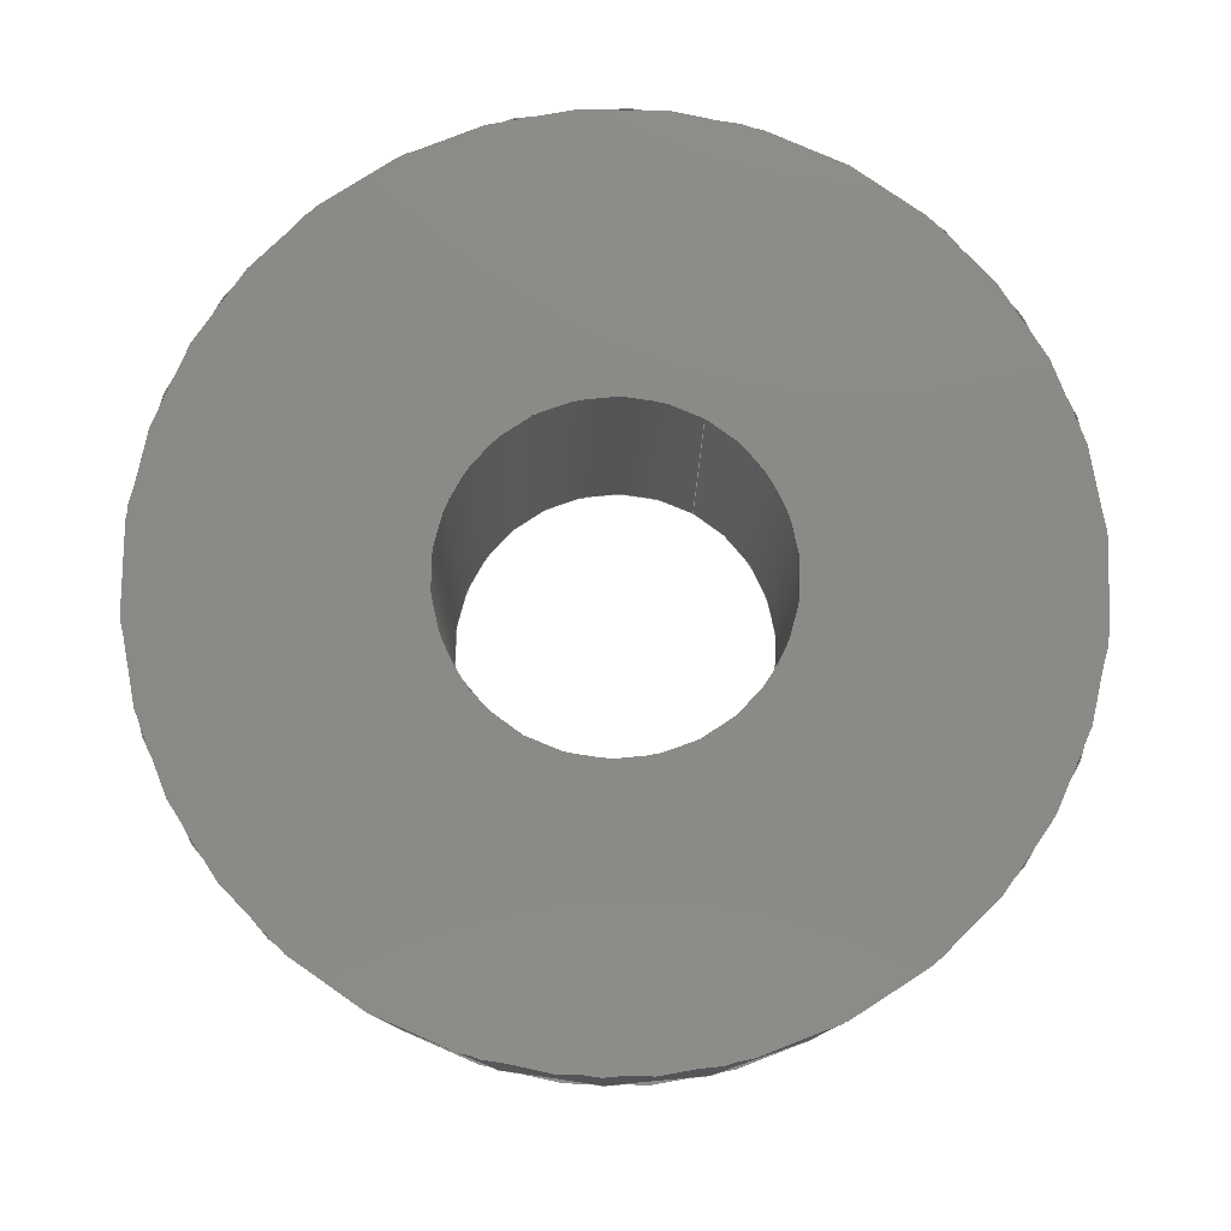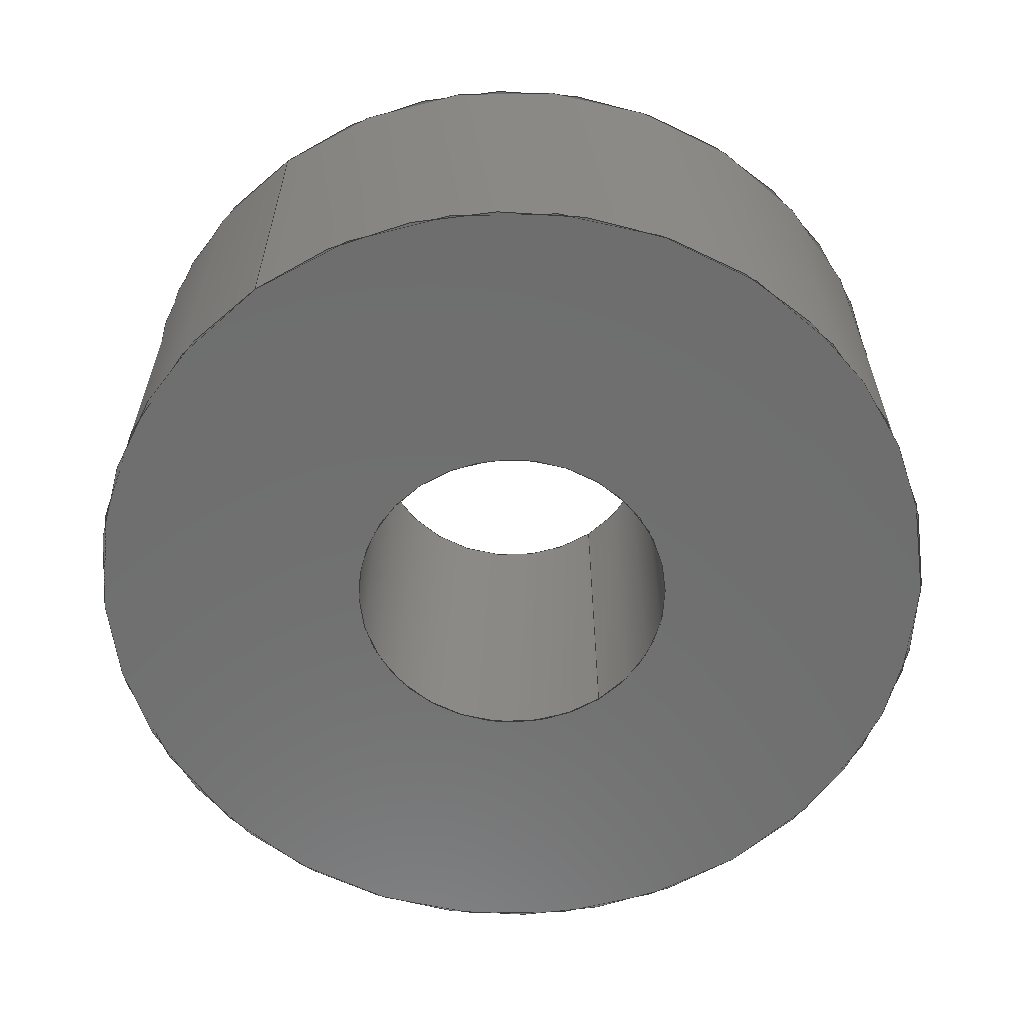
<metadata>
{"format":"iges","ext":"igs","renderer":"f3d","projection":"perspective","resolution":1024,"background":"white","views":[{"elev":78.7,"azim":-60.8,"up":"+Z"},{"elev":-60.7,"azim":125.6,"up":"+Z"}]}
</metadata>
<code>
SolidWorks IGES file using analytic representation for surfaces
1H,,1H;,25H83298_99 Rostock Max v3.2,49H35070 Plastic Bearing 0141ID x 0
375OD x 0156W.IGS,15HSolidWorks 2018,15HSolidWorks 2018,32,308,15,308,
15,25H83298_99 Rostock Max v3.2,1,2,2HMM,50,0.125,13H1.803e+05,
1e-08,5e+05,5HSteve,,11,0,13H1.803e+05;
     314       1       0       0       0                        00000200
     314       0       3       1       0                               0
     110       2       0       0       0                        01010000
     110       0       0       1       0                               0
     110       3       0       0       0                        01010000
     110       0       0       1       0                               0
     120       4       0       0       0                        01010000
     120       0       0       1       0                               0
     126       5       0       0       0                        01010500
     126       0       0       2       0                               0
     110       7       0       0       0                        01010000
     110       0       0       1       0                               0
     126       8       0       0       0                        01010500
     126       0       0       2       0                               0
     100      10       0       0       0                        01010000
     100       0       0       1       0                               0
     126      11       0       0       0                        01010500
     126       0       0       2       0                               0
     110      13       0       0       0                        01010000
     110       0       0       1       0                               0
     126      14       0       0       0                        01010500
     126       0       0       2       0                               0
     124      16       0       0       0                        00000000
     124       0       0       5       0                               0
     100      21       0       0       0              23        01010000
     100       0       0       1       0                               0
     102      22       0       0       0                        01010500
     102       0       0       1       0                               0
     102      23       0       0       0                        01010000
     102       0       0       1       0                               0
     142      24       0       0       0                        00010500
     142       0       0       1       0                               0
     144      25       0       0     862                        00000000
     144       0      -1       1       0                               0
     110      26       0       0       0                        01010000
     110       0       0       1       0                               0
     110      27       0       0       0                        01010000
     110       0       0       1       0                               0
     120      28       0       0       0                        01010000
     120       0       0       1       0                               0
     126      29       0       0       0                        01010500
     126       0       0       2       0                               0
     124      31       0       0       0                        00000000
     124       0       0       5       0                               0
     100      36       0       0       0              43        01010000
     100       0       0       1       0                               0
     126      37       0       0       0                        01010500
     126       0       0       2       0                               0
     110      39       0       0       0                        01010000
     110       0       0       1       0                               0
     126      40       0       0       0                        01010500
     126       0       0       2       0                               0
     100      42       0       0       0                        01010000
     100       0       0       1       0                               0
     126      43       0       0       0                        01010500
     126       0       0       2       0                               0
     110      45       0       0       0                        01010000
     110       0       0       1       0                               0
     102      46       0       0       0                        01010500
     102       0       0       1       0                               0
     102      47       0       0       0                        01010000
     102       0       0       1       0                               0
     142      48       0       0       0                        00010500
     142       0       0       1       0                               0
     144      49       0       0     862                        00000000
     144       0      -1       1       0                               0
     128      50       0       0       0                        01010000
     128       0       0       3       0                               0
     126      53       0       0       0                        01010500
     126       0       0      22       0                               0
     100      75       0       0       0                        01010000
     100       0       0       1       0                               0
     126      76       0       0       0                        01010500
     126       0       0      22       0                               0
     100      98       0       0       0                        01010000
     100       0       0       1       0                               0
     102      99       0       0       0                        01010500
     102       0       0       1       0                               0
     102     100       0       0       0                        01010000
     102       0       0       1       0                               0
     142     101       0       0       0                        00010500
     142       0       0       1       0                               0
     126     102       0       0       0                        01010500
     126       0       0      22       0                               0
     124     124       0       0       0                        00000000
     124       0       0       5       0                               0
     100     129       0       0       0              85        01010000
     100       0       0       1       0                               0
     126     130       0       0       0                        01010500
     126       0       0      22       0                               0
     124     152       0       0       0                        00000000
     124       0       0       5       0                               0
     100     157       0       0       0              91        01010000
     100       0       0       1       0                               0
     102     158       0       0       0                        01010500
     102       0       0       1       0                               0
     102     159       0       0       0                        01010000
     102       0       0       1       0                               0
     142     160       0       0       0                        00010500
     142       0       0       1       0                               0
     144     161       0       0     862                        00000000
     144       0      -1       1       0                               0
     128     162       0       0       0                        01010000
     128       0       0       3       0                               0
     126     165       0       0       0                        01010500
     126       0       0      22       0                               0
     100     187       0       0       0                        01010000
     100       0       0       1       0                               0
     126     188       0       0       0                        01010500
     126       0       0      22       0                               0
     100     210       0       0       0                        01010000
     100       0       0       1       0                               0
     102     211       0       0       0                        01010500
     102       0       0       1       0                               0
     102     212       0       0       0                        01010000
     102       0       0       1       0                               0
     142     213       0       0       0                        00010500
     142       0       0       1       0                               0
     126     214       0       0       0                        01010500
     126       0       0      22       0                               0
     124     236       0       0       0                        00000000
     124       0       0       3       0                               0
     100     239       0       0       0             121        01010000
     100       0       0       1       0                               0
     126     240       0       0       0                        01010500
     126       0       0      22       0                               0
     124     262       0       0       0                        00000000
     124       0       0       3       0                               0
     100     265       0       0       0             127        01010000
     100       0       0       1       0                               0
     102     266       0       0       0                        01010500
     102       0       0       1       0                               0
     102     267       0       0       0                        01010000
     102       0       0       1       0                               0
     142     268       0       0       0                        00010500
     142       0       0       1       0                               0
     144     269       0       0     862                        00000000
     144       0      -1       1       0                               0
     110     270       0       0       0                        01010000
     110       0       0       1       0                               0
     110     271       0       0       0                        01010000
     110       0       0       1       0                               0
     120     272       0       0       0                        01010000
     120       0       0       1       0                               0
     126     273       0       0       0                        01010500
     126       0       0       2       0                               0
     110     275       0       0       0                        01010000
     110       0       0       1       0                               0
     126     276       0       0       0                        01010500
     126       0       0       2       0                               0
     124     278       0       0       0                        00000000
     124       0       0       5       0                               0
     100     283       0       0       0             151        01010000
     100       0       0       1       0                               0
     126     284       0       0       0                        01010500
     126       0       0       2       0                               0
     110     286       0       0       0                        01010000
     110       0       0       1       0                               0
     126     287       0       0       0                        01010500
     126       0       0       2       0                               0
     100     289       0       0       0                        01010000
     100       0       0       1       0                               0
     102     290       0       0       0                        01010500
     102       0       0       1       0                               0
     102     291       0       0       0                        01010000
     102       0       0       1       0                               0
     142     292       0       0       0                        00010500
     142       0       0       1       0                               0
     144     293       0       0     862                        00000000
     144       0      -1       1       0                               0
     110     294       0       0       0                        01010000
     110       0       0       1       0                               0
     110     295       0       0       0                        01010000
     110       0       0       1       0                               0
     120     296       0       0       0                        01010000
     120       0       0       1       0                               0
     126     297       0       0       0                        01010500
     126       0       0       2       0                               0
     100     299       0       0       0                        01010000
     100       0       0       1       0                               0
     126     300       0       0       0                        01010500
     126       0       0       2       0                               0
     110     302       0       0       0                        01010000
     110       0       0       1       0                               0
     126     303       0       0       0                        01010500
     126       0       0       2       0                               0
     124     305       0       0       0                        00000000
     124       0       0       5       0                               0
     100     310       0       0       0             187        01010000
     100       0       0       1       0                               0
     126     311       0       0       0                        01010500
     126       0       0       2       0                               0
     110     313       0       0       0                        01010000
     110       0       0       1       0                               0
     102     314       0       0       0                        01010500
     102       0       0       1       0                               0
     102     315       0       0       0                        01010000
     102       0       0       1       0                               0
     142     316       0       0       0                        00010500
     142       0       0       1       0                               0
     144     317       0       0     862                        00000000
     144       0      -1       1       0                               0
314,49.8,49.8,49.8,;               1
110,0,0,3.969,0,0,-996;                                    3
110,-1.791,0,3.969,-1.791,0,0;                                  5
120,3,5,0,6.283;                                           7
126,1,1,1,0,1,0,0,0,1,1,1,1,0,6.283,0,1,                9
6.283,0,0,1,0,0,1;                                         9
110,-1.791,0,3.969,-1.791,0,0;                                 11
126,1,1,1,0,1,0,0,0,1,1,1,1,1,6.283,0,1,               13
3.142,0,0,1,0,0,1;                                        13
100,0,0,0,-1.791,0,1.791,0;                                    15
126,1,1,1,0,1,0,0,0,1,1,1,1,1,3.142,0,0,               17
3.142,0,0,1,0,0,1;                                        17
110,1.791,0,0,1.791,0,3.969;                                   19
126,1,1,1,0,1,0,0,0,1,1,1,1,0,3.142,0,0,               21
6.283,0,0,1,0,0,1;                                        21
124,1,-3.36e-15,-1.308e-29,                    23
-3.204e-27,-3.36e-15,-1,                       23
6.983e-15,-1.95e-12,                           23
-3.654e-29,-6.983e-15,-1,                      23
7.938;                                                     23
100,3.969,0,0,1.791,0,-1.791,0;                               25
102,4,9,13,17,21;                                                     27
102,4,11,15,19,25;                                                    29
142,1,7,27,29,1;                                                      31
144,7,1,0,31;                                                         33
110,0,0,3.969,0,0,-996;                                   35
110,-4.763,0,3.969,-4.763,0,0;                                 37
120,35,37,0,6.283;                                        39
126,1,1,1,0,1,0,0,0,1,1,1,1,0,0,0,0,3.142,0,         41
0,1,0,0,1;                                                       41
124,-1,-1.01e-14,3.642e-16,                   43
-4.733e-13,-1.01e-14,1,                       43
-6.983e-15,2.771e-14,                           43
-3.642e-16,-6.983e-15,-1,                      43
7.938;                                                     43
100,3.969,0,0,4.763,0,-4.763,0;                               45
126,1,1,1,0,1,0,0,0,1,1,1,1,0,3.142,0,1,               47
3.142,0,0,1,0,0,1;                                        47
110,4.763,0,3.969,4.763,0,0;                                   49
126,1,1,1,0,1,0,0,0,1,1,1,1,1,3.142,0,1,0,0,         51
0,1,0,0,1;                                                       51
100,0,0,0,4.763,0,-4.763,0;                                    53
126,1,1,1,0,1,0,0,0,1,1,1,1,1,0,0,0,0,0,0,1,0,         55
0,1;                                                                55
110,-4.763,0,0,-4.763,0,3.969;                                 57
102,4,41,47,51,55;                                                    59
102,4,45,49,53,57;                                                    61
142,1,39,59,61,1;                                                     63
144,39,1,0,63;                                                        65
128,1,1,1,1,0,0,1,0,0,0,0,1,1,0,0,1,1,1,1,1,1,            67
-4.82,-4.82,3.969,4.82,-4.82,3.969,-4.82,          67
4.82,3.969,4.82,4.82,3.969,0,1,0,1;                  67
126,32,2,1,0,1,0,0,0,0,0.0625,0.0625,0.125,0.125,0.1875,           69
0.1875,0.25,0.25,0.3125,0.3125,0.375,0.375,0.4375,0.4375,0.5,         69
0.5,0.5625,0.5625,0.625,0.625,0.6875,0.6875,0.75,0.75,0.8125,         69
0.8125,0.875,0.875,0.9375,0.9375,1,1,1,1,1,1,1,1,1,1,       69
1,1,1,1,1,1,1,1,1,1,1,1,1,1,1,1,1,1,1,1,1,       69
1,1,1,1,1,0.005929,0.5,0,0.005929,0.4513,0,         69
0.01542,0.4036,0,0.02492,0.3559,0,                69
0.04354,0.3109,0,0.06216,0.266,0,                  69
0.08919,0.2255,0,0.1162,0.185,0,                69
0.1506,0.1506,0,0.185,0.1162,0,                69
0.2255,0.08919,0,0.266,0.06216,0,                 69
0.3109,0.04354,0,0.3559,0.02492,0,                 69
0.4036,0.01542,0,0.4513,0.005929,0,0.5,            69
0.005929,0,0.5487,0.005929,0,0.5964,                69
0.01542,0,0.6441,0.02492,0,0.6891,                69
0.04354,0,0.734,0.06216,0,0.7745,                  69
0.08919,0,0.815,0.1162,0,0.8494,                69
0.1506,0,0.8838,0.185,0,0.9108,                69
0.2255,0,0.9378,0.266,0,0.9565,                  69
0.3109,0,0.9751,0.3559,0,0.9846,                69
0.4036,0,0.9941,0.4513,0,0.9941,0.5,0,         69
0,1,0,0,-1;                                                      69
100,3.969,0,0,-4.763,0,4.763,0;                               71
126,32,2,1,0,1,0,0,0,0,0.0625,0.0625,0.125,0.125,0.1875,           73
0.1875,0.25,0.25,0.3125,0.3125,0.375,0.375,0.4375,0.4375,0.5,         73
0.5,0.5625,0.5625,0.625,0.625,0.6875,0.6875,0.75,0.75,0.8125,         73
0.8125,0.875,0.875,0.9375,0.9375,1,1,1,1,1,1,1,1,1,1,       73
1,1,1,1,1,1,1,1,1,1,1,1,1,1,1,1,1,1,1,1,1,       73
1,1,1,1,1,0.9941,0.5,0,0.9941,0.5487,0,         73
0.9846,0.5964,0,0.9751,0.6441,0,                73
0.9565,0.6891,0,0.9378,0.734,0,                  73
0.9108,0.7745,0,0.8838,0.815,0,                73
0.8494,0.8494,0,0.815,0.8838,0,                73
0.7745,0.9108,0,0.734,0.9378,0,                 73
0.6891,0.9565,0,0.6441,0.9751,0,                 73
0.5964,0.9846,0,0.5487,0.9941,0,0.5,            73
0.9941,0,0.4513,0.9941,0,0.4036,                73
0.9846,0,0.3559,0.9751,0,0.3109,                73
0.9565,0,0.266,0.9378,0,0.2255,                  73
0.9108,0,0.185,0.8838,0,0.1506,                73
0.8494,0,0.1162,0.815,0,0.08919,                73
0.7745,0,0.06216,0.734,0,0.04354,                  73
0.6891,0,0.02492,0.6441,0,0.01542,                73
0.5964,0,0.005929,0.5487,0,0.005929,0.5,0,         73
0,1,0,0,-1;                                                      73
100,3.969,0,0,4.763,0,-4.763,0;                               75
102,2,69,73;                                                          77
102,2,71,75;                                                          79
142,1,67,77,79,1;                                                     81
126,32,2,1,0,1,0,0,0,0,0.0625,0.0625,0.125,0.125,0.1875,           83
0.1875,0.25,0.25,0.3125,0.3125,0.375,0.375,0.4375,0.4375,0.5,         83
0.5,0.5625,0.5625,0.625,0.625,0.6875,0.6875,0.75,0.75,0.8125,         83
0.8125,0.875,0.875,0.9375,0.9375,1,1,1,1,1,1,1,1,1,1,       83
1,1,1,1,1,1,1,1,1,1,1,1,1,1,1,1,1,1,1,1,1,       83
1,1,1,1,1,0.6858,0.5,0,0.6858,0.4817,0,         83
0.6822,0.4638,0,0.6786,0.4458,0,                83
0.6716,0.4289,0,0.6646,0.412,0,                83
0.6545,0.3968,0,0.6443,0.3816,0,                83
0.6314,0.3686,0,0.6184,0.3557,0,                83
0.6032,0.3455,0,0.588,0.3354,0,                83
0.5711,0.3284,0,0.5542,0.3214,0,                83
0.5362,0.3178,0,0.5183,0.3142,0,0.5,            83
0.3142,0,0.4817,0.3142,0,0.4638,                83
0.3178,0,0.4458,0.3214,0,0.4289,                83
0.3284,0,0.412,0.3354,0,0.3968,                83
0.3455,0,0.3816,0.3557,0,0.3686,                83
0.3686,0,0.3557,0.3816,0,0.3455,                83
0.3968,0,0.3354,0.412,0,0.3284,                83
0.4289,0,0.3214,0.4458,0,0.3178,                83
0.4638,0,0.3142,0.4817,0,0.3142,0.5,0,         83
0,1,0,0,1;                                                       83
124,1,-3.36e-15,-1.308e-29,                    85
-3.204e-27,-3.36e-15,-1,                       85
6.983e-15,-1.95e-12,                           85
-3.654e-29,-6.983e-15,-1,                      85
7.938;                                                     85
100,3.969,0,0,1.791,0,-1.791,0;                               87
126,32,2,1,0,1,0,0,0,0,0.0625,0.0625,0.125,0.125,0.1875,           89
0.1875,0.25,0.25,0.3125,0.3125,0.375,0.375,0.4375,0.4375,0.5,         89
0.5,0.5625,0.5625,0.625,0.625,0.6875,0.6875,0.75,0.75,0.8125,         89
0.8125,0.875,0.875,0.9375,0.9375,1,1,1,1,1,1,1,1,1,1,       89
1,1,1,1,1,1,1,1,1,1,1,1,1,1,1,1,1,1,1,1,1,       89
1,1,1,1,1,0.3142,0.5,0,0.3142,0.5183,0,         89
0.3178,0.5362,0,0.3214,0.5542,0,                89
0.3284,0.5711,0,0.3354,0.588,0,                89
0.3455,0.6032,0,0.3557,0.6184,0,                89
0.3686,0.6314,0,0.3816,0.6443,0,                89
0.3968,0.6545,0,0.412,0.6646,0,                89
0.4289,0.6716,0,0.4458,0.6786,0,                89
0.4638,0.6822,0,0.4817,0.6858,0,0.5,            89
0.6858,0,0.5183,0.6858,0,0.5362,                89
0.6822,0,0.5542,0.6786,0,0.5711,                89
0.6716,0,0.588,0.6646,0,0.6032,                89
0.6545,0,0.6184,0.6443,0,0.6314,                89
0.6314,0,0.6443,0.6184,0,0.6545,                89
0.6032,0,0.6646,0.588,0,0.6716,                89
0.5711,0,0.6786,0.5542,0,0.6822,                89
0.5362,0,0.6858,0.5183,0,0.6858,0.5,0,         89
0,1,0,0,1;                                                       89
124,-1,-9.699e-15,9.484e-30,                   91
-4.718e-13,-9.699e-15,1,                       91
-6.983e-15,2.771e-14,                           91
5.825e-29,-6.983e-15,-1,                       91
7.938;                                                     91
100,3.969,0,0,1.791,0,-1.791,0;                               93
102,2,83,89;                                                          95
102,2,87,93;                                                          97
142,1,67,95,97,1;                                                     99
144,67,1,1,81,99;                                                    101
128,1,1,1,1,0,0,1,0,0,0,0,1,1,0,0,1,1,1,1,1,1,           103
-4.82,-4.82,0,4.82,-4.82,0,-4.82,4.82,0,        103
4.82,4.82,0,0,1,0,1;                                      103
126,32,2,1,0,1,0,0,0,0,0.0625,0.0625,0.125,0.125,0.1875,          105
0.1875,0.25,0.25,0.3125,0.3125,0.375,0.375,0.4375,0.4375,0.5,        105
0.5,0.5625,0.5625,0.625,0.625,0.6875,0.6875,0.75,0.75,0.8125,        105
0.8125,0.875,0.875,0.9375,0.9375,1,1,1,1,1,1,1,1,1,1,      105
1,1,1,1,1,1,1,1,1,1,1,1,1,1,1,1,1,1,1,1,1,      105
1,1,1,1,1,0.9941,0.5,0,0.9941,0.5487,0,        105
0.9846,0.5964,0,0.9751,0.6441,0,               105
0.9565,0.6891,0,0.9378,0.734,0,                 105
0.9108,0.7745,0,0.8838,0.815,0,               105
0.8494,0.8494,0,0.815,0.8838,0,               105
0.7745,0.9108,0,0.734,0.9378,0,                105
0.6891,0.9565,0,0.6441,0.9751,0,                105
0.5964,0.9846,0,0.5487,0.9941,0,0.5,           105
0.9941,0,0.4513,0.9941,0,0.4036,               105
0.9846,0,0.3559,0.9751,0,0.3109,               105
0.9565,0,0.266,0.9378,0,0.2255,                 105
0.9108,0,0.185,0.8838,0,0.1506,               105
0.8494,0,0.1162,0.815,0,0.08919,               105
0.7745,0,0.06216,0.734,0,0.04354,                 105
0.6891,0,0.02492,0.6441,0,0.01542,               105
0.5964,0,0.005929,0.5487,0,0.005929,0.5,0,        105
0,1,0,0,-1;                                                     105
100,0,0,0,4.763,0,-4.763,0;                                   107
126,32,2,1,0,1,0,0,0,0,0.0625,0.0625,0.125,0.125,0.1875,          109
0.1875,0.25,0.25,0.3125,0.3125,0.375,0.375,0.4375,0.4375,0.5,        109
0.5,0.5625,0.5625,0.625,0.625,0.6875,0.6875,0.75,0.75,0.8125,        109
0.8125,0.875,0.875,0.9375,0.9375,1,1,1,1,1,1,1,1,1,1,      109
1,1,1,1,1,1,1,1,1,1,1,1,1,1,1,1,1,1,1,1,1,      109
1,1,1,1,1,0.005929,0.5,0,0.005929,0.4513,0,        109
0.01542,0.4036,0,0.02492,0.3559,0,               109
0.04354,0.3109,0,0.06216,0.266,0,                 109
0.08919,0.2255,0,0.1162,0.185,0,               109
0.1506,0.1506,0,0.185,0.1162,0,               109
0.2255,0.08919,0,0.266,0.06216,0,                109
0.3109,0.04354,0,0.3559,0.02492,0,                109
0.4036,0.01542,0,0.4513,0.005929,0,0.5,           109
0.005929,0,0.5487,0.005929,0,0.5964,               109
0.01542,0,0.6441,0.02492,0,0.6891,               109
0.04354,0,0.734,0.06216,0,0.7745,                 109
0.08919,0,0.815,0.1162,0,0.8494,               109
0.1506,0,0.8838,0.185,0,0.9108,               109
0.2255,0,0.9378,0.266,0,0.9565,                 109
0.3109,0,0.9751,0.3559,0,0.9846,               109
0.4036,0,0.9941,0.4513,0,0.9941,0.5,0,        109
0,1,0,0,-1;                                                     109
100,0,0,0,-4.763,0,4.763,0;                                   111
102,2,105,109;                                                       113
102,2,107,111;                                                       115
142,1,103,113,115,1;                                                 117
126,32,2,1,0,1,0,0,0,0,0.0625,0.0625,0.125,0.125,0.1875,          119
0.1875,0.25,0.25,0.3125,0.3125,0.375,0.375,0.4375,0.4375,0.5,        119
0.5,0.5625,0.5625,0.625,0.625,0.6875,0.6875,0.75,0.75,0.8125,        119
0.8125,0.875,0.875,0.9375,0.9375,1,1,1,1,1,1,1,1,1,1,      119
1,1,1,1,1,1,1,1,1,1,1,1,1,1,1,1,1,1,1,1,1,      119
1,1,1,1,1,0.3142,0.5,0,0.3142,0.5183,0,        119
0.3178,0.5362,0,0.3214,0.5542,0,               119
0.3284,0.5711,0,0.3354,0.588,0,               119
0.3455,0.6032,0,0.3557,0.6184,0,               119
0.3686,0.6314,0,0.3816,0.6443,0,               119
0.3968,0.6545,0,0.412,0.6646,0,               119
0.4289,0.6716,0,0.4458,0.6786,0,               119
0.4638,0.6822,0,0.4817,0.6858,0,0.5,           119
0.6858,0,0.5183,0.6858,0,0.5362,               119
0.6822,0,0.5542,0.6786,0,0.5711,               119
0.6716,0,0.588,0.6646,0,0.6032,               119
0.6545,0,0.6184,0.6443,0,0.6314,               119
0.6314,0,0.6443,0.6184,0,0.6545,               119
0.6032,0,0.6646,0.588,0,0.6716,               119
0.5711,0,0.6786,0.5542,0,0.6822,               119
0.5362,0,0.6858,0.5183,0,0.6858,0.5,0,        119
0,1,0,0,1;                                                      119
124,-1,1.078e-12,2.526e-16,0,                121
1.078e-12,1,-6.983e-15,0,                     121
-2.526e-16,-6.983e-15,-1,0;                  121
100,0,0,0,1.791,0,-1.791,0;                                   123
126,32,2,1,0,1,0,0,0,0,0.0625,0.0625,0.125,0.125,0.1875,          125
0.1875,0.25,0.25,0.3125,0.3125,0.375,0.375,0.4375,0.4375,0.5,        125
0.5,0.5625,0.5625,0.625,0.625,0.6875,0.6875,0.75,0.75,0.8125,        125
0.8125,0.875,0.875,0.9375,0.9375,1,1,1,1,1,1,1,1,1,1,      125
1,1,1,1,1,1,1,1,1,1,1,1,1,1,1,1,1,1,1,1,1,      125
1,1,1,1,1,0.6858,0.5,0,0.6858,0.4817,0,        125
0.6822,0.4638,0,0.6786,0.4458,0,               125
0.6716,0.4289,0,0.6646,0.412,0,               125
0.6545,0.3968,0,0.6443,0.3816,0,               125
0.6314,0.3686,0,0.6184,0.3557,0,               125
0.6032,0.3455,0,0.588,0.3354,0,               125
0.5711,0.3284,0,0.5542,0.3214,0,               125
0.5362,0.3178,0,0.5183,0.3142,0,0.5,           125
0.3142,0,0.4817,0.3142,0,0.4638,               125
0.3178,0,0.4458,0.3214,0,0.4289,               125
0.3284,0,0.412,0.3354,0,0.3968,               125
0.3455,0,0.3816,0.3557,0,0.3686,               125
0.3686,0,0.3557,0.3816,0,0.3455,               125
0.3968,0,0.3354,0.412,0,0.3284,               125
0.4289,0,0.3214,0.4458,0,0.3178,               125
0.4638,0,0.3142,0.4817,0,0.3142,0.5,0,        125
0,1,0,0,1;                                                      125
124,1,1.07e-12,2.526e-16,0,                  127
1.07e-12,-1,6.983e-15,0,                      127
2.526e-16,-6.983e-15,-1,0;                   127
100,0,0,0,1.791,0,-1.791,0;                                   129
102,2,119,125;                                                       131
102,2,123,129;                                                       133
142,1,103,131,133,1;                                                 135
144,103,1,1,117,135;                                                 137
110,0,0,3.969,0,0,-996;                                  139
110,-4.763,0,3.969,-4.763,0,0;                                141
120,139,141,0,6.283;                                     143
126,1,1,1,0,1,0,0,0,1,1,1,1,1,3.142,0,0,              145
3.142,0,0,1,0,0,1;                                       145
110,4.763,0,0,4.763,0,3.969;                                  147
126,1,1,1,0,1,0,0,0,1,1,1,1,0,3.142,0,0,              149
6.283,0,0,1,0,0,1;                                       149
124,1,-3.757e-15,3.642e-16,                   151
-1.446e-15,-3.757e-15,-1,                     151
6.983e-15,-1.95e-12,                          151
3.642e-16,-6.983e-15,-1,                      151
7.938;                                                    151
100,3.969,0,0,4.763,0,-4.763,0;                              153
126,1,1,1,0,1,0,0,0,1,1,1,1,0,6.283,0,1,              155
6.283,0,0,1,0,0,1;                                       155
110,-4.763,0,3.969,-4.763,0,0;                                157
126,1,1,1,0,1,0,0,0,1,1,1,1,1,6.283,0,1,              159
3.142,0,0,1,0,0,1;                                       159
100,0,0,0,-4.763,0,4.763,0;                                   161
102,4,145,149,155,159;                                               163
102,4,147,153,157,161;                                               165
142,1,143,163,165,1;                                                 167
144,143,1,0,167;                                                     169
110,0,0,3.969,0,0,-996;                                  171
110,-1.791,0,3.969,-1.791,0,0;                                173
120,171,173,0,6.283;                                     175
126,1,1,1,0,1,0,0,0,1,1,1,1,1,3.142,0,1,0,0,        177
0,1,0,0,1;                                                      177
100,0,0,0,1.791,0,-1.791,0;                                   179
126,1,1,1,0,1,0,0,0,1,1,1,1,1,0,0,0,0,0,0,1,0,        181
0,1;                                                               181
110,-1.791,0,0,-1.791,0,3.969;                                183
126,1,1,1,0,1,0,0,0,1,1,1,1,0,0,0,0,3.142,0,        185
0,1,0,0,1;                                                      185
124,-1,-9.699e-15,9.484e-30,                  187
-4.718e-13,-9.699e-15,1,                      187
-6.983e-15,2.771e-14,                          187
5.825e-29,-6.983e-15,-1,                      187
7.938;                                                    187
100,3.969,0,0,1.791,0,-1.791,0;                              189
126,1,1,1,0,1,0,0,0,1,1,1,1,0,3.142,0,1,              191
3.142,0,0,1,0,0,1;                                       191
110,1.791,0,3.969,1.791,0,0;                                  193
102,4,177,181,185,191;                                               195
102,4,179,183,189,193;                                               197
142,1,175,195,197,1;                                                 199
144,175,1,0,199;                                                     201
S      1G      4D    202P    317
</code>
